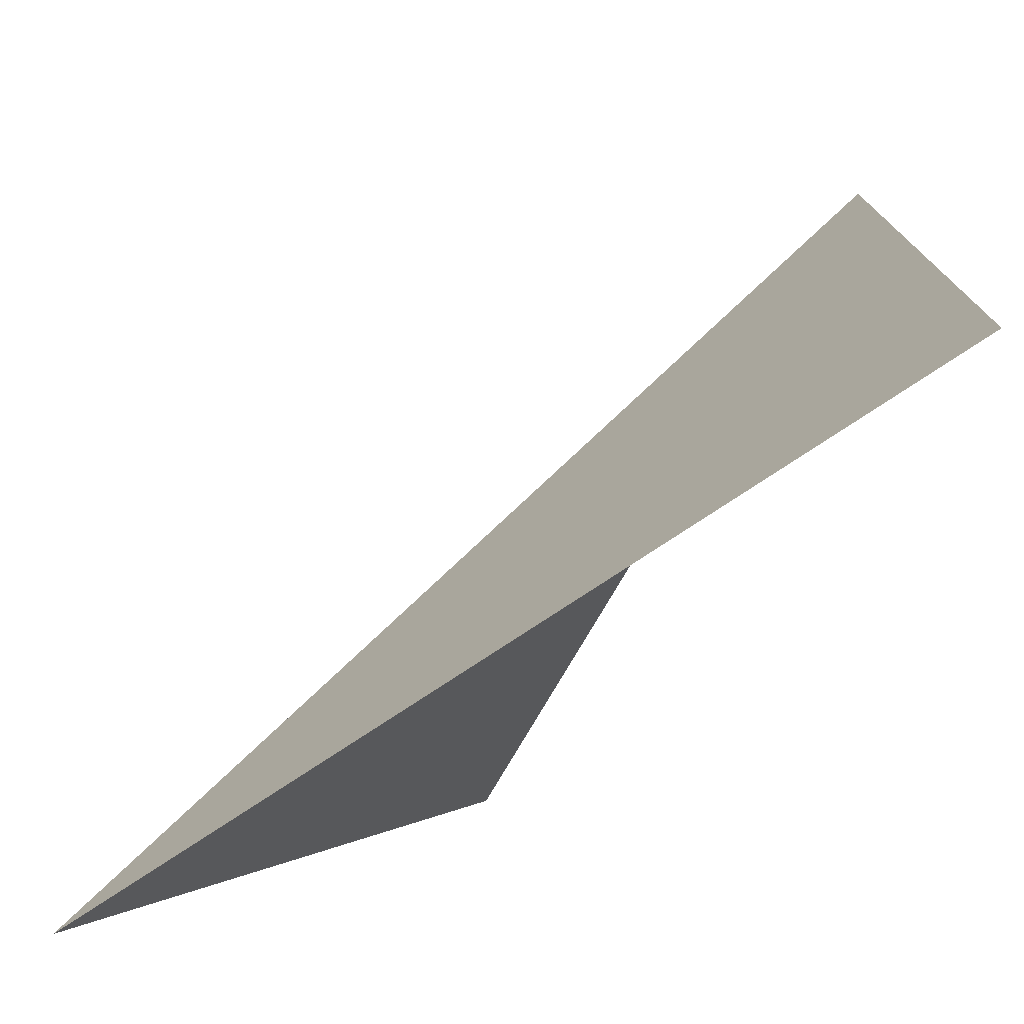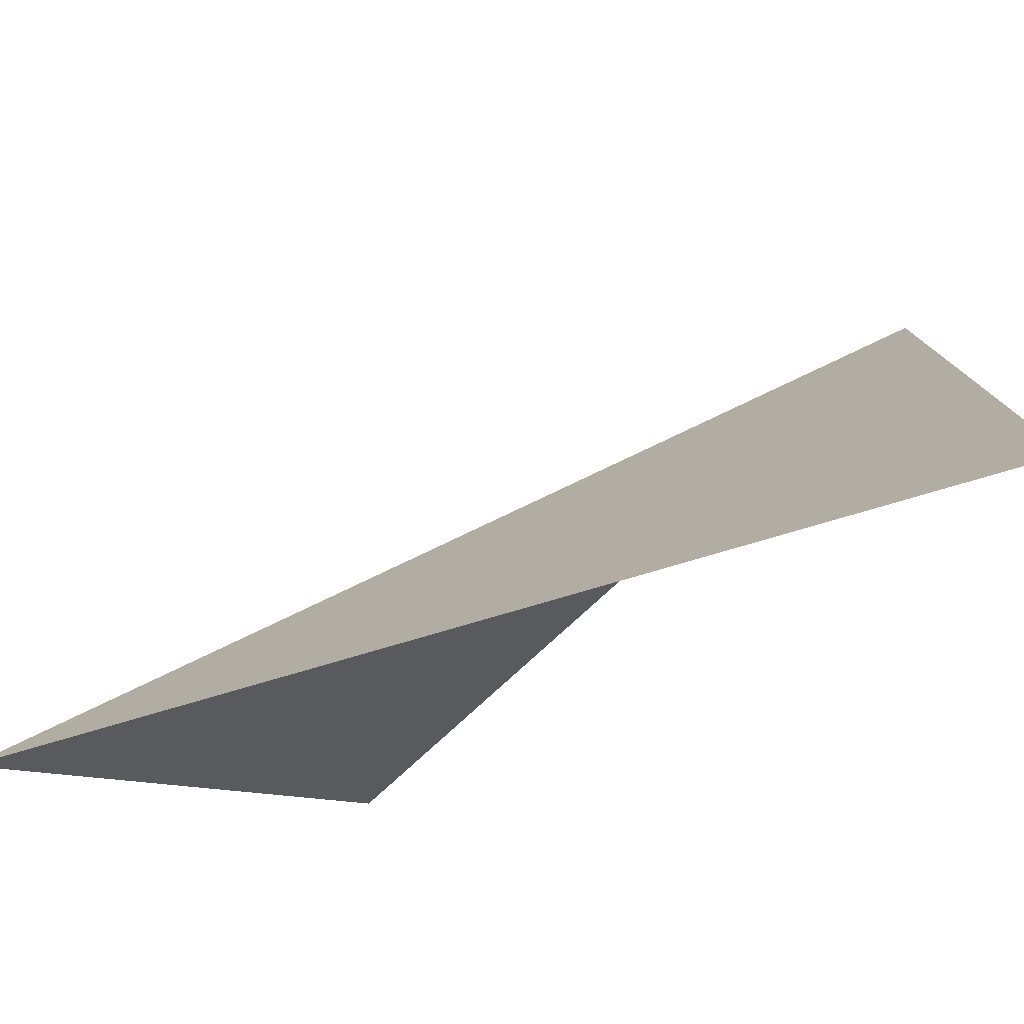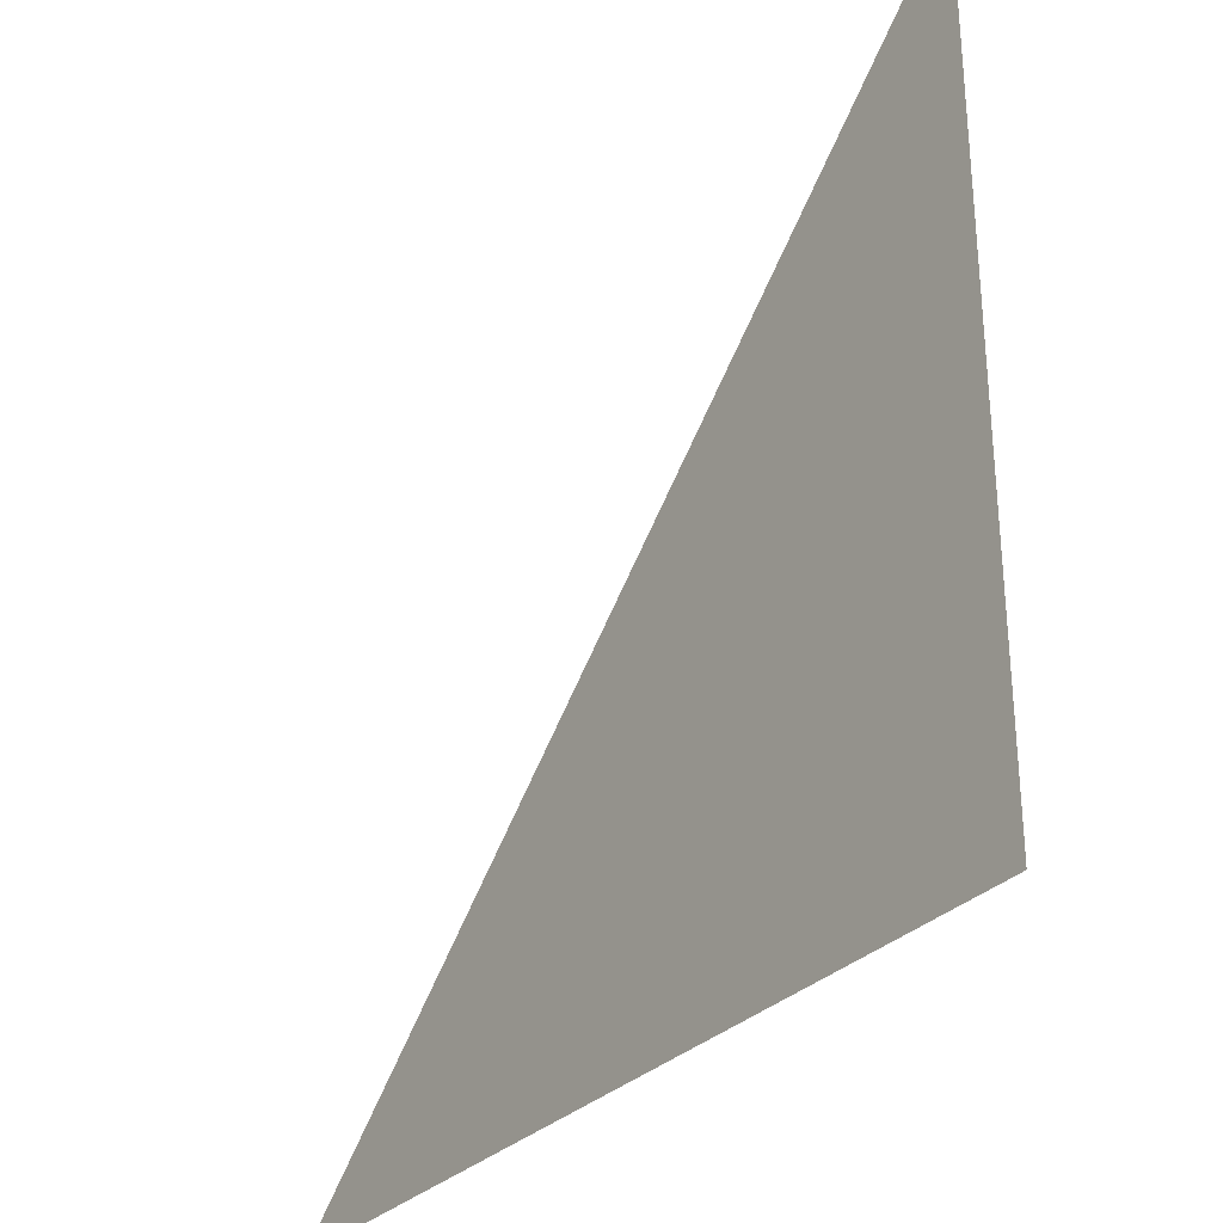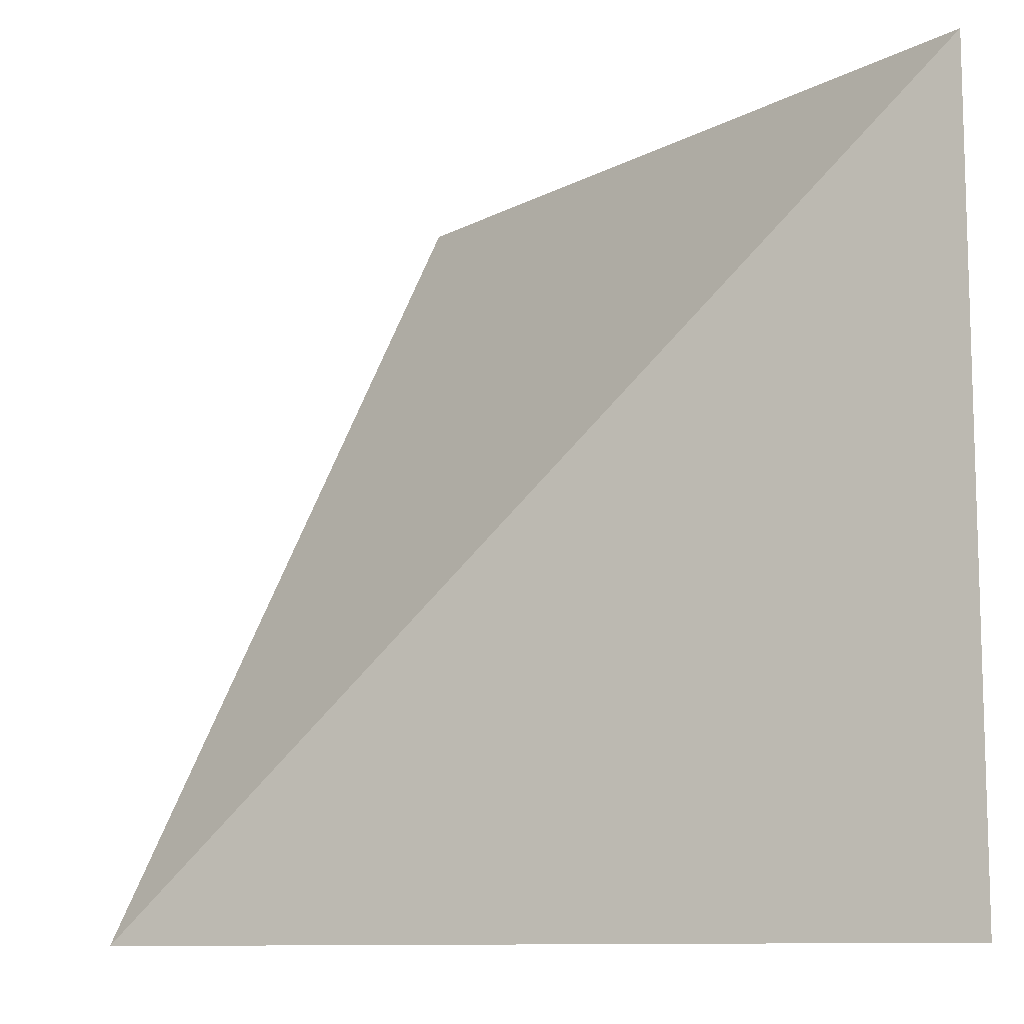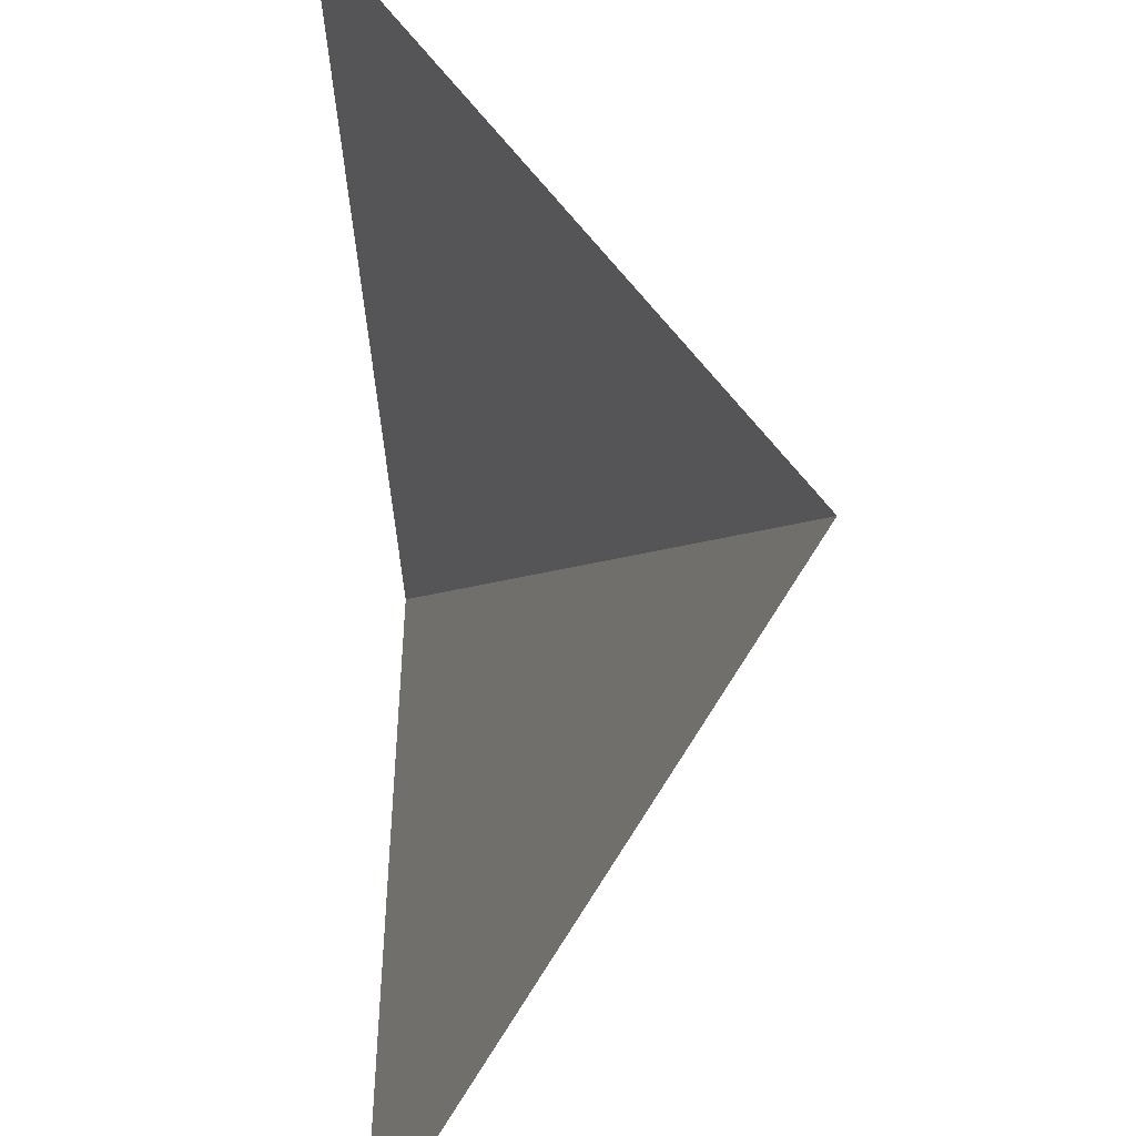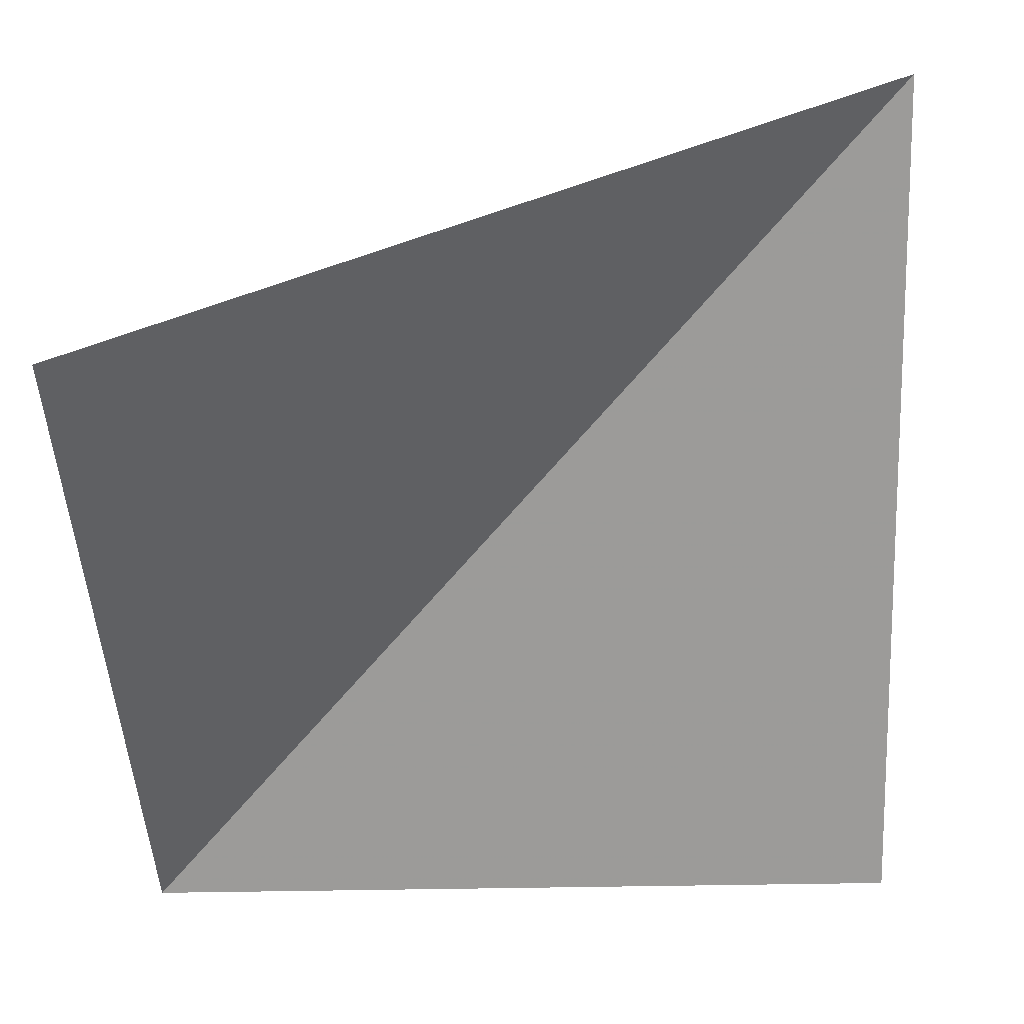
<metadata>
{"format":"obj","ext":"obj","renderer":"f3d","projection":"perspective","resolution":1024,"background":"white","views":[{"elev":-75.4,"azim":-120.0,"up":"+Z"},{"elev":-78.8,"azim":-137.5,"up":"+Z"},{"elev":-30.6,"azim":-98.4,"up":"+Z"},{"elev":-10.4,"azim":-127.0,"up":"+Z"},{"elev":-47.5,"azim":93.6,"up":"+Z"},{"elev":-43.5,"azim":91.4,"up":"+Y"}]}
</metadata>
<code>
v -0.5 -1.617 0.5
v 0.5 -1.125 -0.5
v 0.5 -1.617 0.5
v -0.5 -1.617 -0.5
f 1 2 3
f 2 1 4

</code>
